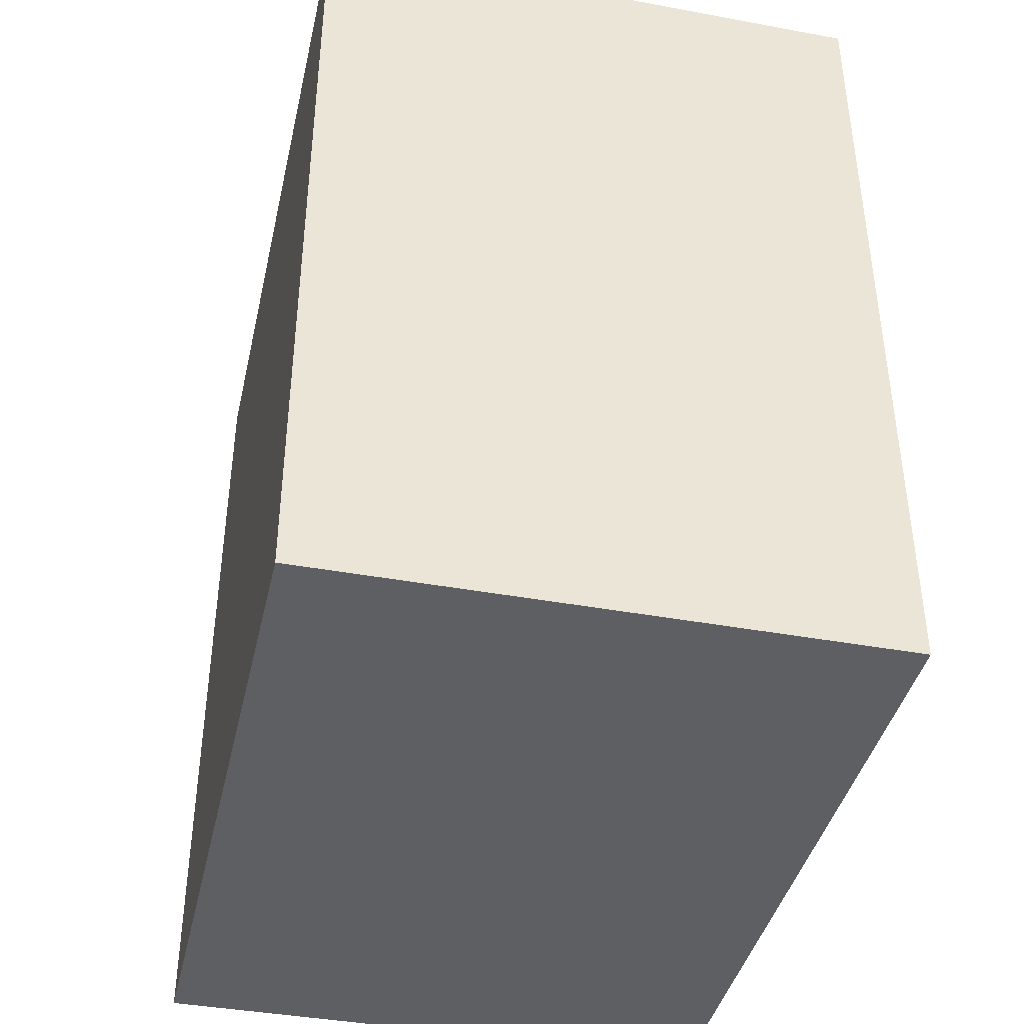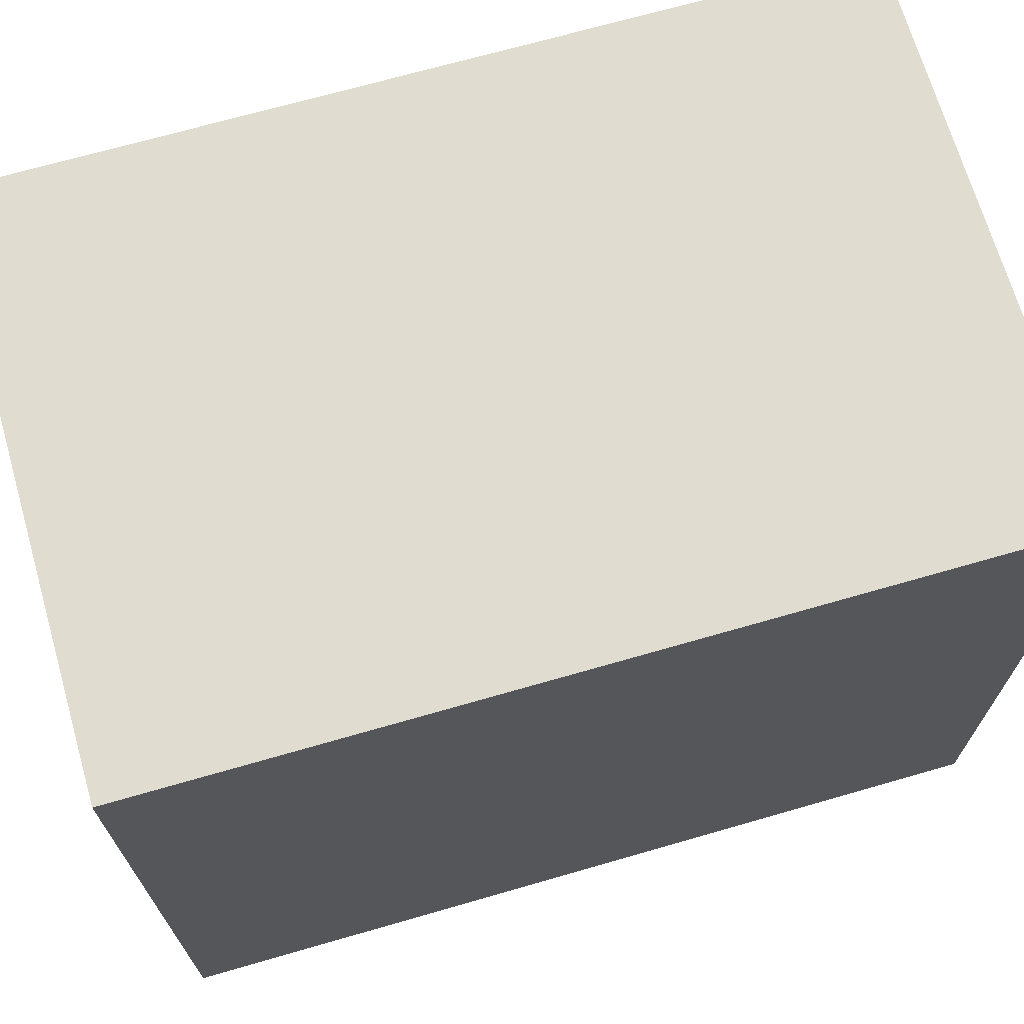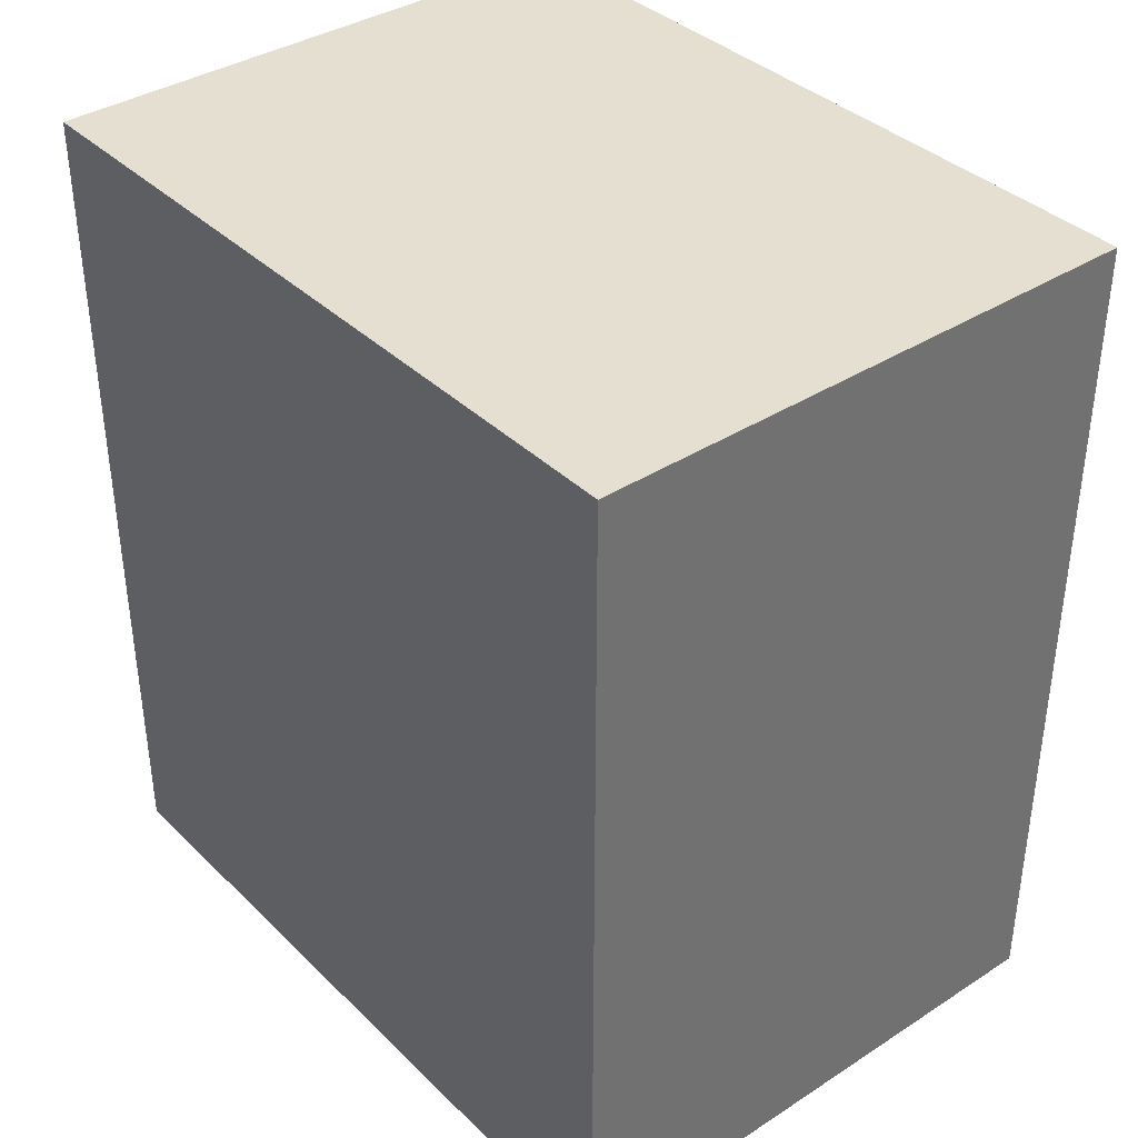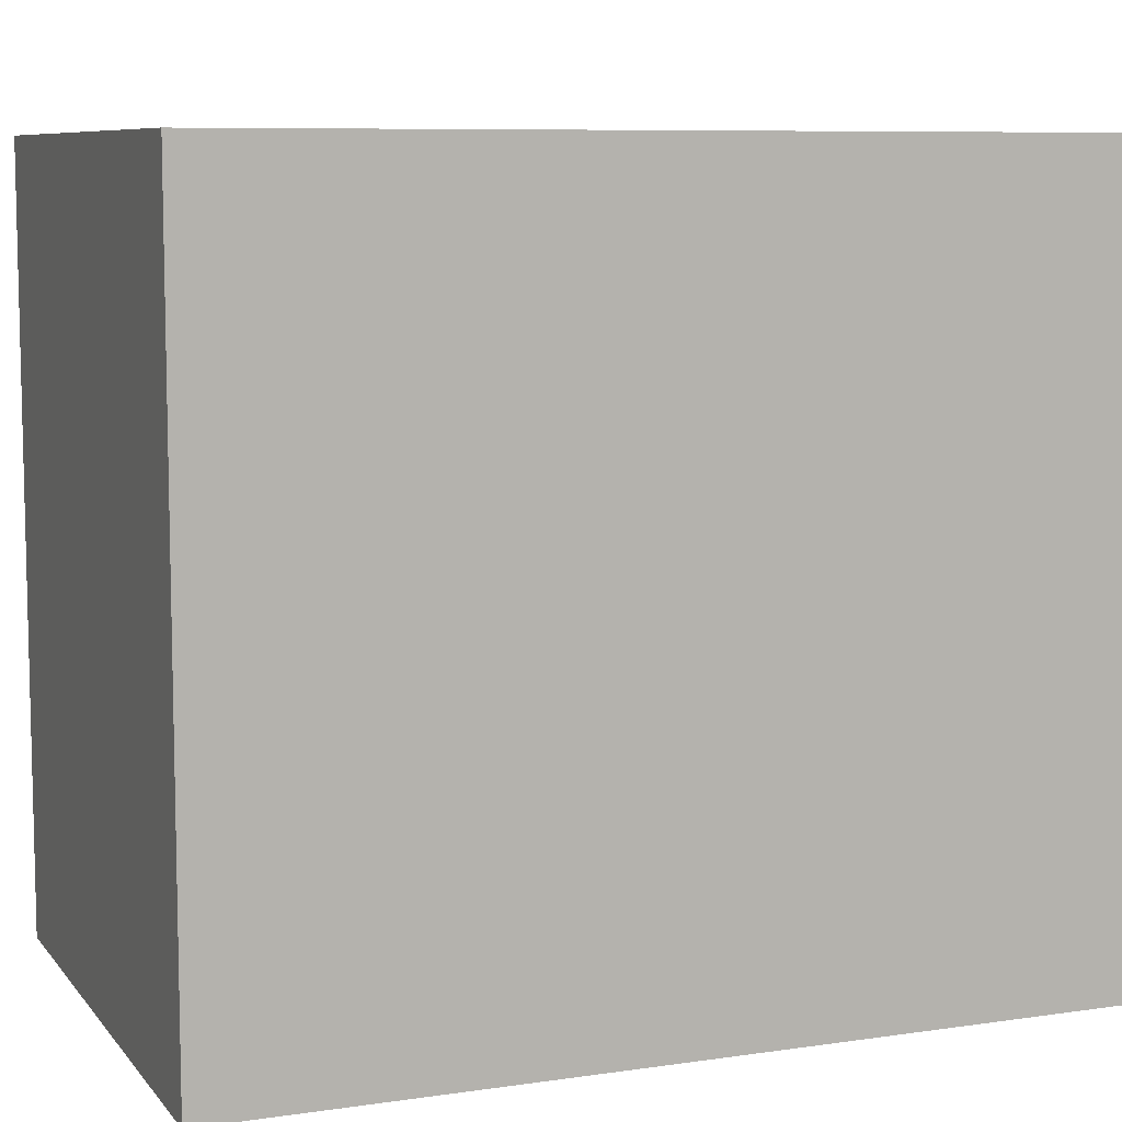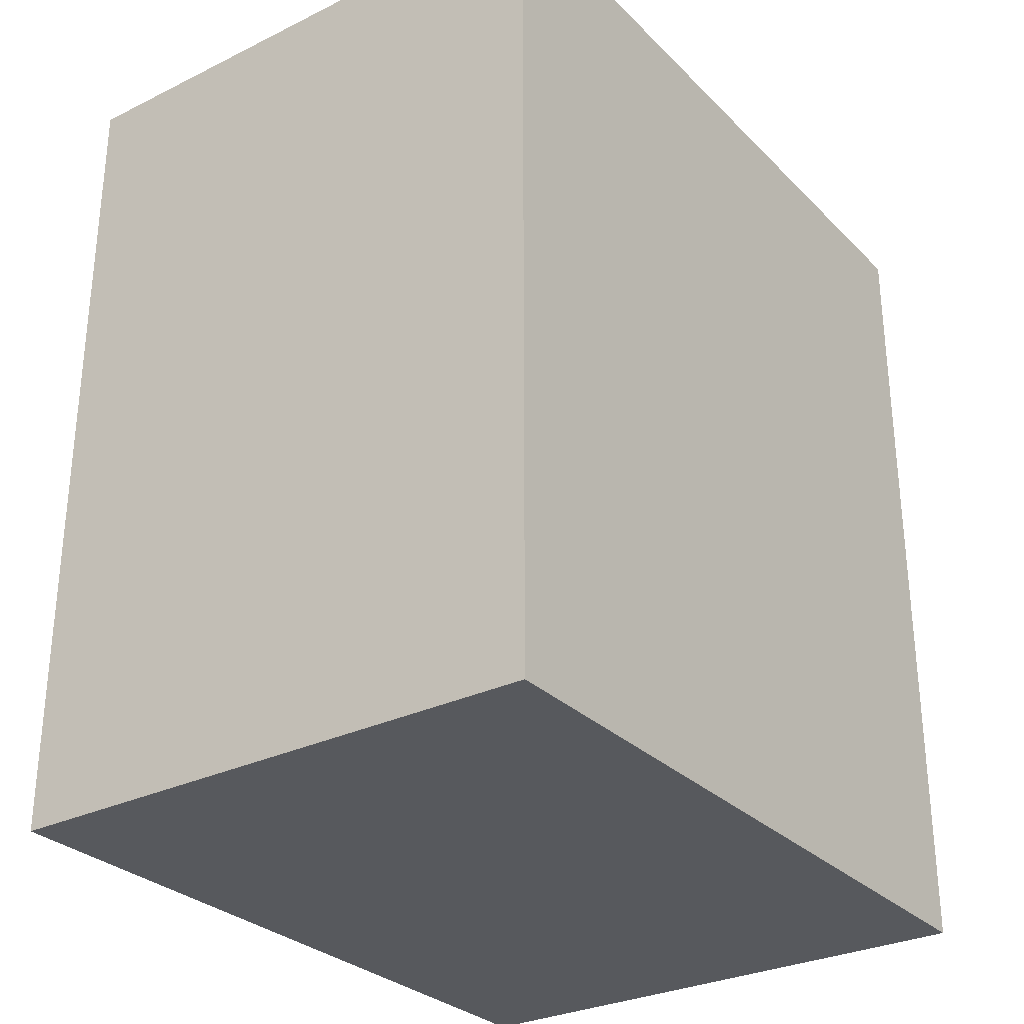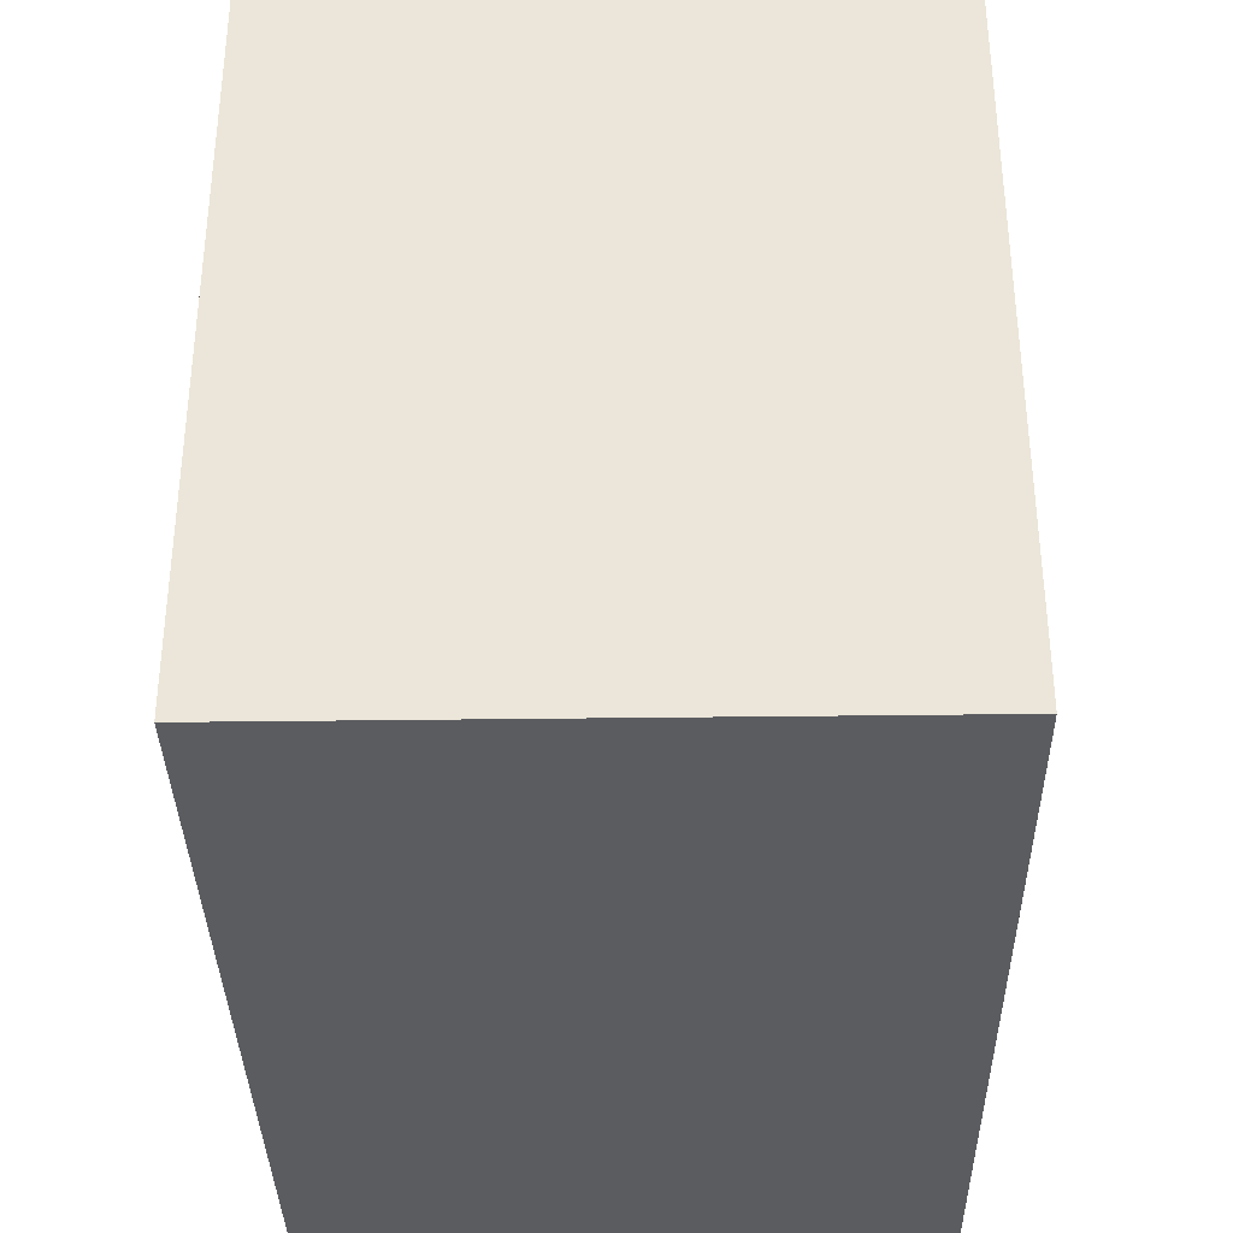
<metadata>
{"format":"obj","ext":"obj","renderer":"f3d","projection":"perspective","resolution":1024,"background":"white","views":[{"elev":-40.7,"azim":-12.7,"up":"+Y"},{"elev":69.4,"azim":73.9,"up":"+Z"},{"elev":37.5,"azim":140.6,"up":"+Y"},{"elev":8.2,"azim":68.2,"up":"+Z"},{"elev":-29.7,"azim":-144.4,"up":"+Y"},{"elev":-35.2,"azim":-179.0,"up":"+Z"}]}
</metadata>
<code>
o
v -5.3 -10.8 1
v -5.3 -10.8 -1.4
v -5.3 -8.1 1
v -5.3 -8.1 -1.4
v -3.5 -10.8 1
v -3.5 -10.8 -1.4
v -3.5 -8.1 1
v -3.5 -8.1 -1.4
v -5.3 -10.8 1
v -5.3 -8.1 1
v -3.5 -10.8 1
v -3.5 -8.1 1
v -5.3 -10.8 -1.4
v -5.3 -8.1 -1.4
v -3.5 -10.8 -1.4
v -3.5 -8.1 -1.4
v -5.3 -10.8 1
v -3.5 -10.8 1
v -5.3 -10.8 -1.4
v -3.5 -10.8 -1.4
v -5.3 -8.1 1
v -3.5 -8.1 1
v -5.3 -8.1 -1.4
v -3.5 -8.1 -1.4
f 3 2 1
f 4 2 3
f 5 6 7
f 7 6 8
f 11 10 9
f 12 10 11
f 13 14 15
f 15 14 16
f 19 18 17
f 20 18 19
f 21 22 23
f 23 22 24

</code>
